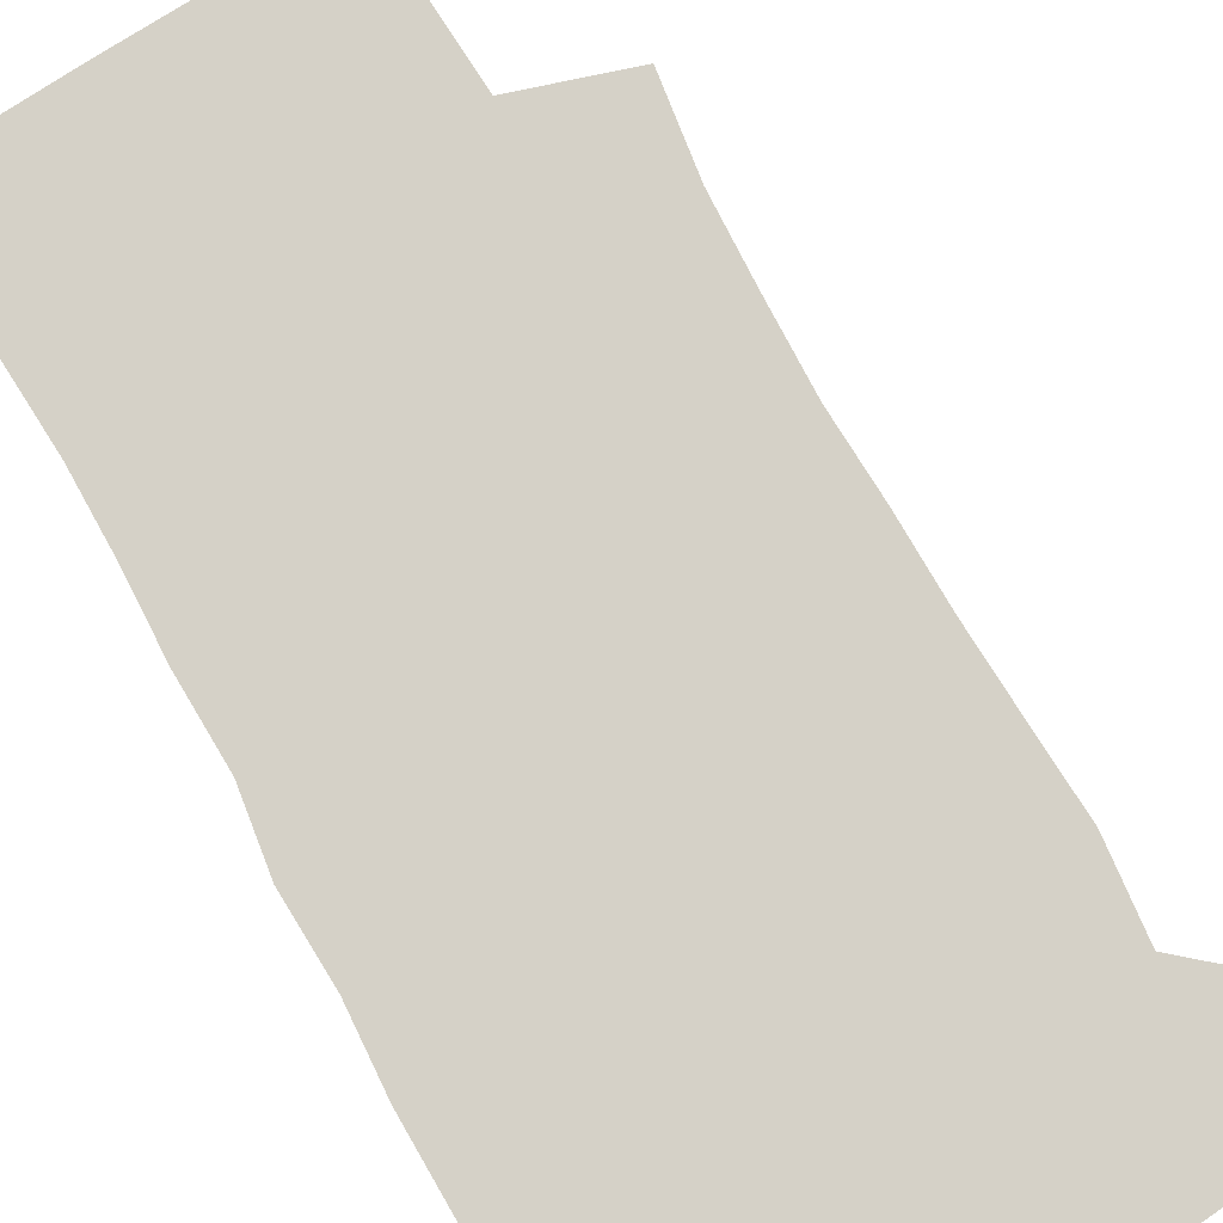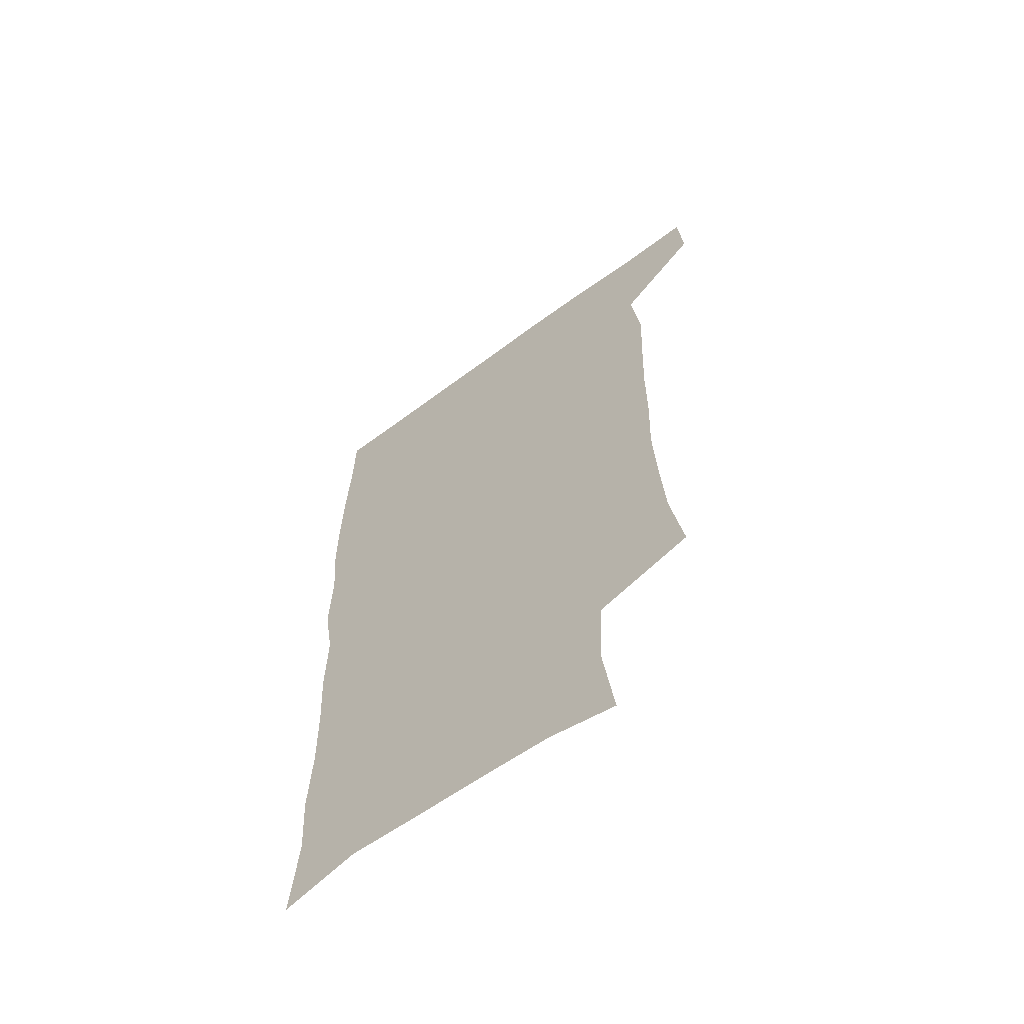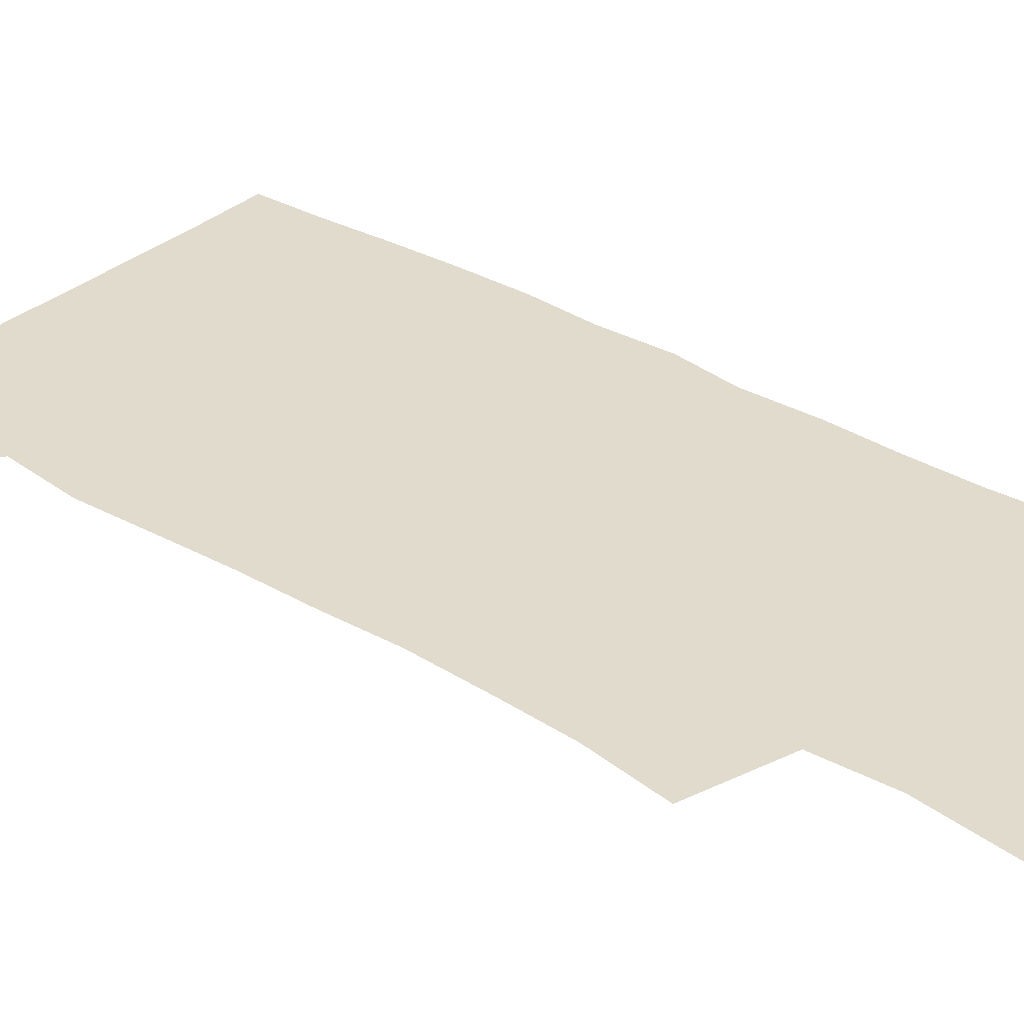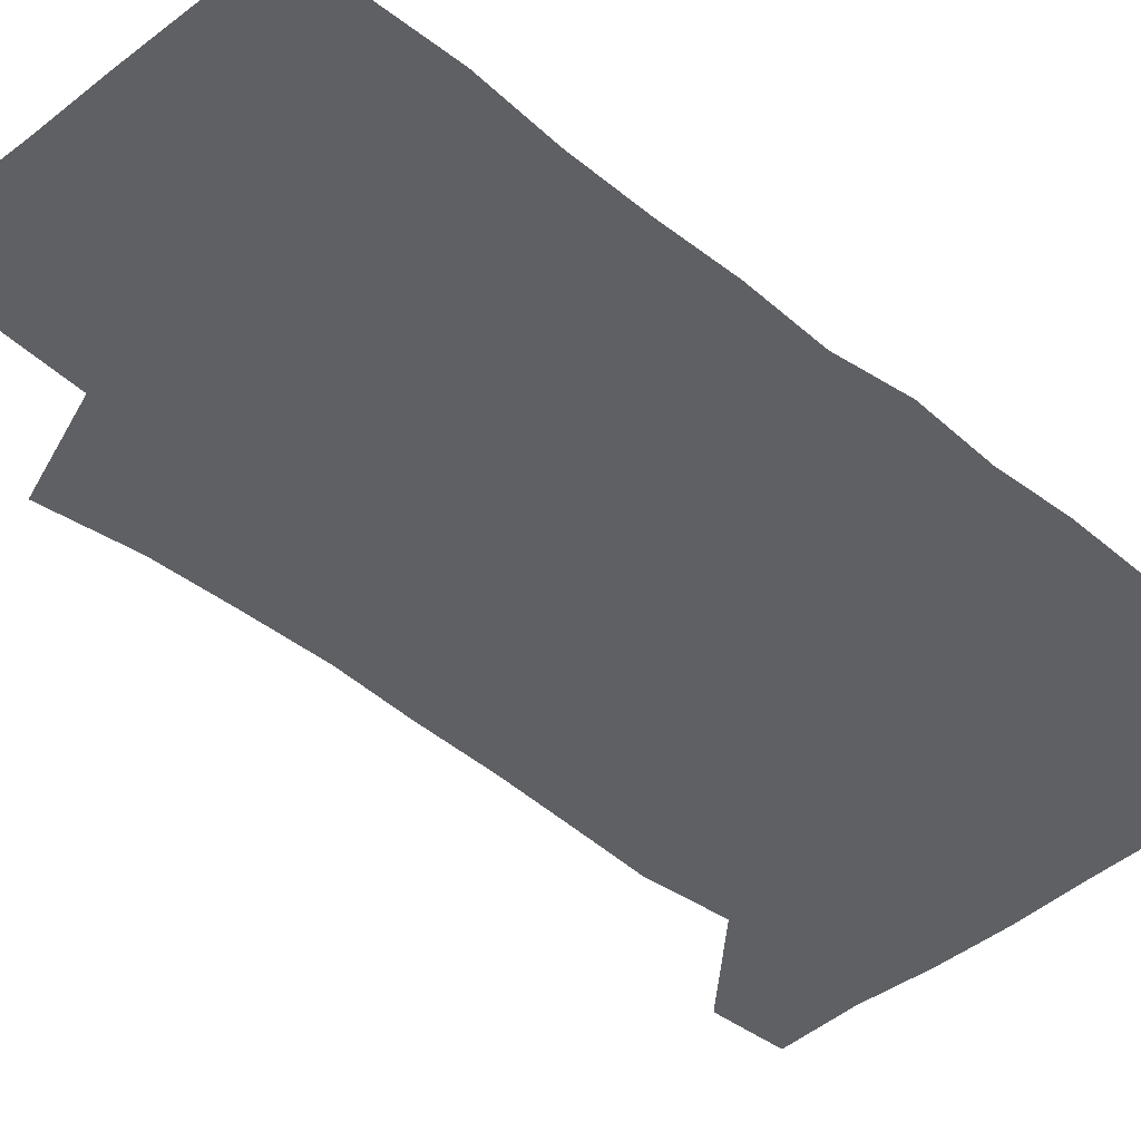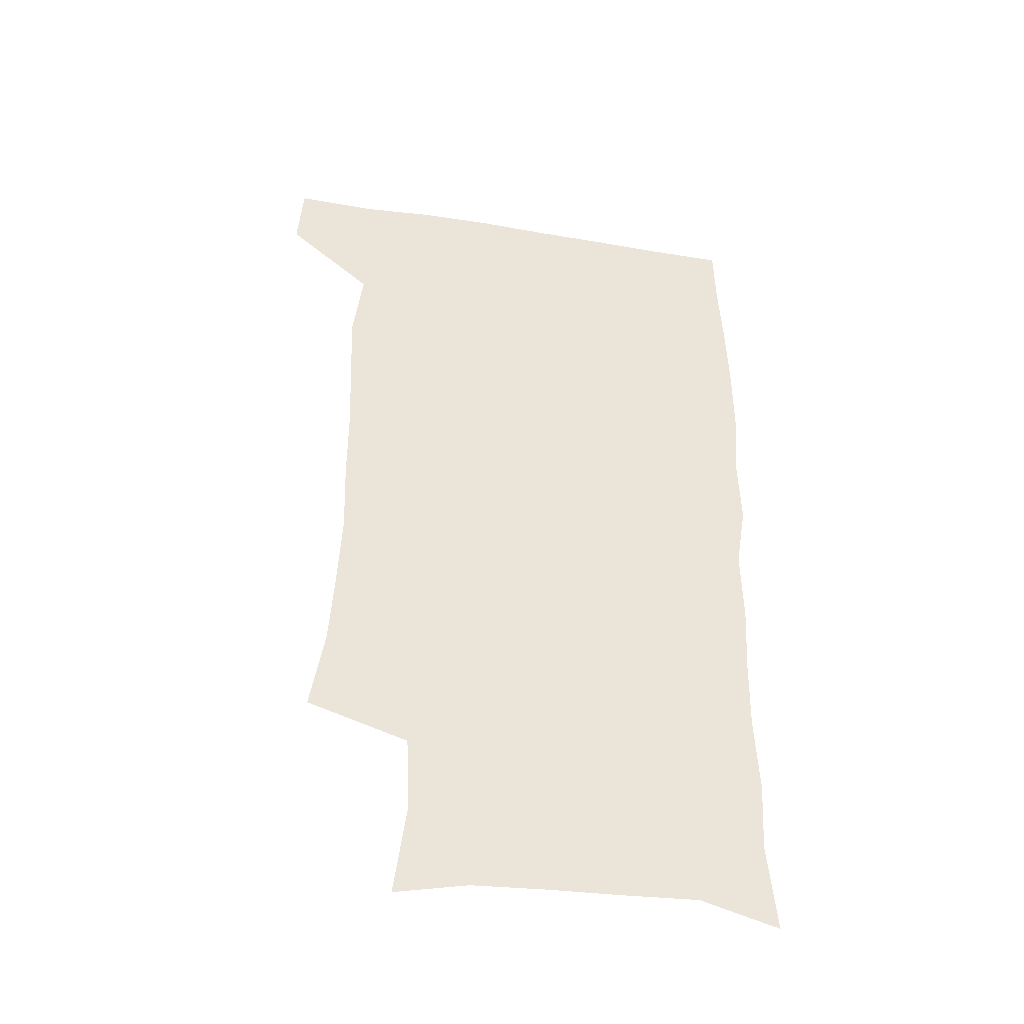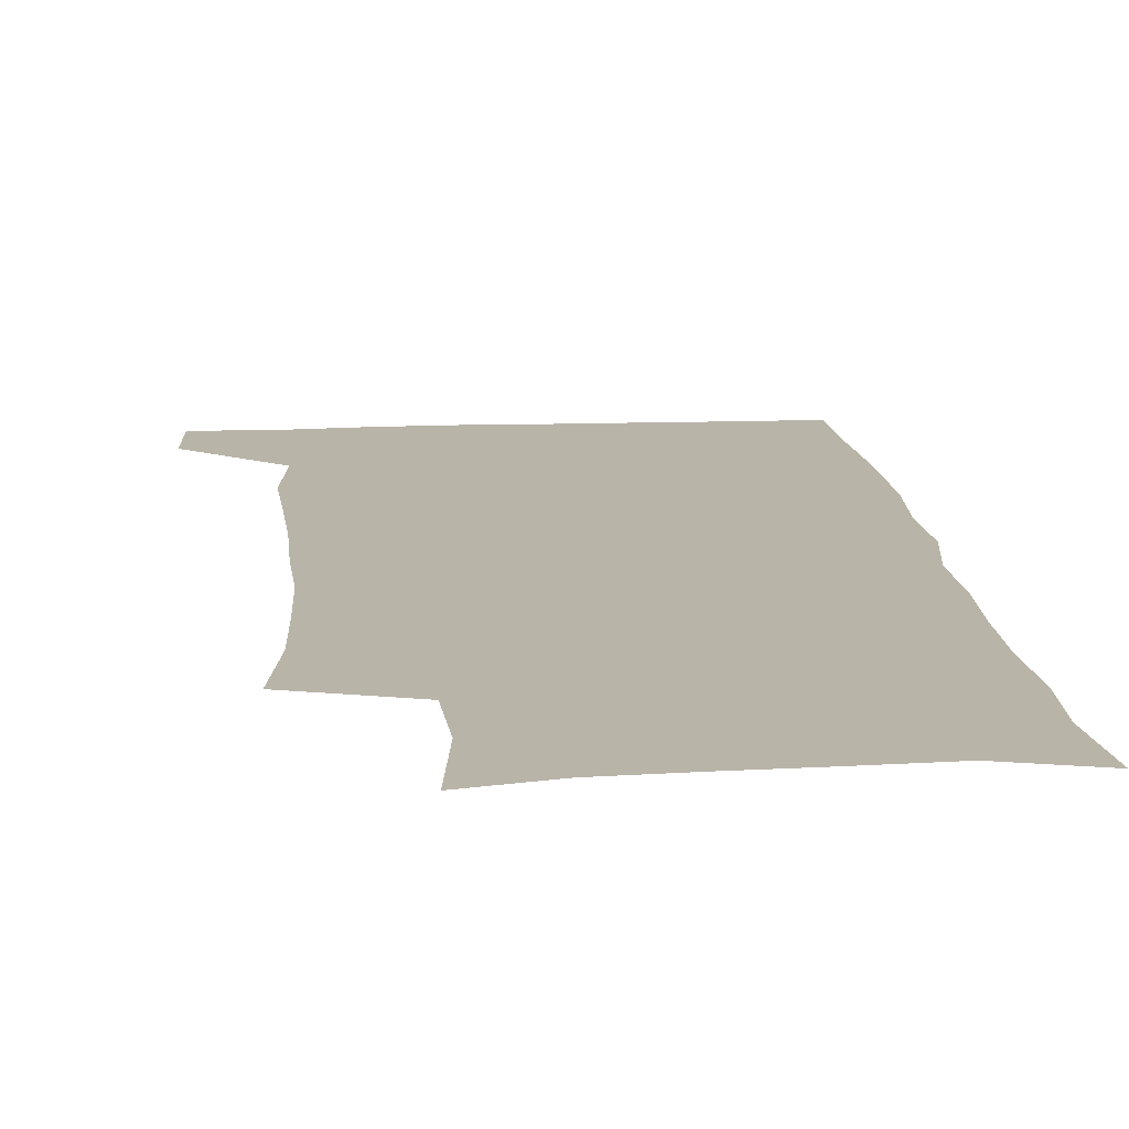
<metadata>
{"format":"obj","ext":"obj","renderer":"f3d","projection":"perspective","resolution":1024,"background":"white","views":[{"elev":78.7,"azim":149.9,"up":"+Z"},{"elev":-63.5,"azim":-143.1,"up":"+Y"},{"elev":33.2,"azim":-51.2,"up":"+Z"},{"elev":-44.1,"azim":44.9,"up":"+Z"},{"elev":-44.4,"azim":-10.8,"up":"+Y"},{"elev":13.3,"azim":-5.3,"up":"+Z"}]}
</metadata>
<code>
v 477.5 539.4 0
v 479.4 568.9 0
v 503.5 248.8 0
v 508.9 283.9 0
v 510.8 315.6 0
v 512.1 348.4 0
v 511.1 379.8 0
v 511 412.4 0
v 509.9 444.3 0
v 508.6 475.7 0
v 512.4 508.8 0
v 510.8 539 0
v 511.4 568.2 0
v 540.4 165.4 0
v 545.2 204.1 0
v 543.7 235.6 0
v 547.3 271.2 0
v 548.3 302.6 0
v 546.6 331.2 0
v 547.3 362.5 0
v 546.7 392.2 0
v 545.2 421.4 0
v 544.4 451.3 0
v 544.7 481.3 0
v 544.4 510.3 0
v 544.6 538.8 0
v 540.8 570.5 0
v 569.2 172 0
v 574.8 215.4 0
v 575.7 247.8 0
v 576.3 278.9 0
v 575.6 307.6 0
v 575.9 338.3 0
v 576.2 368.7 0
v 574.8 395.9 0
v 574.2 424.9 0
v 574.6 454.8 0
v 574.2 483.1 0
v 574.1 511.2 0
v 574.2 538.7 0
v 570.8 571.1 0
v 598.4 173.8 0
v 601.3 216.3 0
v 602.3 251.3 0
v 602.5 281.3 0
v 602.6 310.8 0
v 602.3 339.3 0
v 602.4 369.1 0
v 602.7 399 0
v 602.4 427 0
v 602.5 456.2 0
v 602.4 483.9 0
v 602.7 512 0
v 602.2 540.1 0
v 601.3 570.1 0
v 628.1 174.9 0
v 628 217.4 0
v 628.2 249.5 0
v 628.9 278.3 0
v 628.5 311.1 0
v 628.7 340.6 0
v 629 369.9 0
v 629.3 398.6 0
v 629.8 426.7 0
v 629.9 455.7 0
v 630.1 484 0
v 630.3 512 0
v 630.7 539.8 0
v 630.9 569.7 0
v 657.3 176.5 0
v 655 213.8 0
v 655 244.9 0
v 655.6 274.8 0
v 655.5 306 0
v 655.9 336.2 0
v 656.4 366.1 0
v 657.3 395.2 0
v 657.7 424.7 0
v 658.3 453.6 0
v 659.2 482.3 0
v 659.5 511.2 0
v 659.8 539.9 0
v 660.6 569 0
v 688.1 167.5 0
v 685 203.9 0
v 686.8 232.9 0
v 685.4 265.1 0
v 686 295.6 0
v 687.6 325.4 0
v 687.2 357.6 0
v 691.6 385.9 0
v 690.8 417.8 0
v 693 447.6 0
v 693 478.2 0
v 692.2 508.9 0
v 690.7 539.3 0
v 690.3 569 0
v 691 601 0
f 11 12 1
f 1 12 2
f 12 13 2
f 16 17 3
f 3 17 4
f 17 18 4
f 4 18 5
f 18 19 5
f 5 19 6
f 19 20 6
f 6 20 7
f 20 21 7
f 7 21 8
f 21 22 8
f 8 22 9
f 22 23 9
f 9 23 10
f 23 24 10
f 10 24 11
f 24 25 11
f 11 25 12
f 25 26 12
f 12 26 13
f 26 27 13
f 14 28 15
f 28 29 15
f 15 29 16
f 29 30 16
f 16 30 17
f 30 31 17
f 17 31 18
f 31 32 18
f 18 32 19
f 32 33 19
f 19 33 20
f 33 34 20
f 20 34 21
f 34 35 21
f 21 35 22
f 35 36 22
f 22 36 23
f 36 37 23
f 23 37 24
f 37 38 24
f 24 38 25
f 38 39 25
f 25 39 26
f 39 40 26
f 26 40 27
f 40 41 27
f 28 42 29
f 42 43 29
f 29 43 30
f 43 44 30
f 30 44 31
f 44 45 31
f 31 45 32
f 45 46 32
f 32 46 33
f 46 47 33
f 33 47 34
f 47 48 34
f 34 48 35
f 48 49 35
f 35 49 36
f 49 50 36
f 36 50 37
f 50 51 37
f 37 51 38
f 51 52 38
f 38 52 39
f 52 53 39
f 39 53 40
f 53 54 40
f 40 54 41
f 54 55 41
f 42 56 43
f 56 57 43
f 43 57 44
f 57 58 44
f 44 58 45
f 58 59 45
f 45 59 46
f 59 60 46
f 46 60 47
f 60 61 47
f 47 61 48
f 61 62 48
f 48 62 49
f 62 63 49
f 49 63 50
f 63 64 50
f 50 64 51
f 64 65 51
f 51 65 52
f 65 66 52
f 52 66 53
f 66 67 53
f 53 67 54
f 67 68 54
f 54 68 55
f 68 69 55
f 56 70 57
f 70 71 57
f 57 71 58
f 71 72 58
f 58 72 59
f 72 73 59
f 59 73 60
f 73 74 60
f 60 74 61
f 74 75 61
f 61 75 62
f 75 76 62
f 62 76 63
f 76 77 63
f 63 77 64
f 77 78 64
f 64 78 65
f 78 79 65
f 65 79 66
f 79 80 66
f 66 80 67
f 80 81 67
f 67 81 68
f 81 82 68
f 68 82 69
f 82 83 69
f 70 84 71
f 84 85 71
f 71 85 72
f 85 86 72
f 72 86 73
f 86 87 73
f 73 87 74
f 87 88 74
f 74 88 75
f 88 89 75
f 75 89 76
f 89 90 76
f 76 90 77
f 90 91 77
f 77 91 78
f 91 92 78
f 78 92 79
f 92 93 79
f 79 93 80
f 93 94 80
f 80 94 81
f 94 95 81
f 81 95 82
f 95 96 82
f 82 96 83
f 96 97 83

</code>
